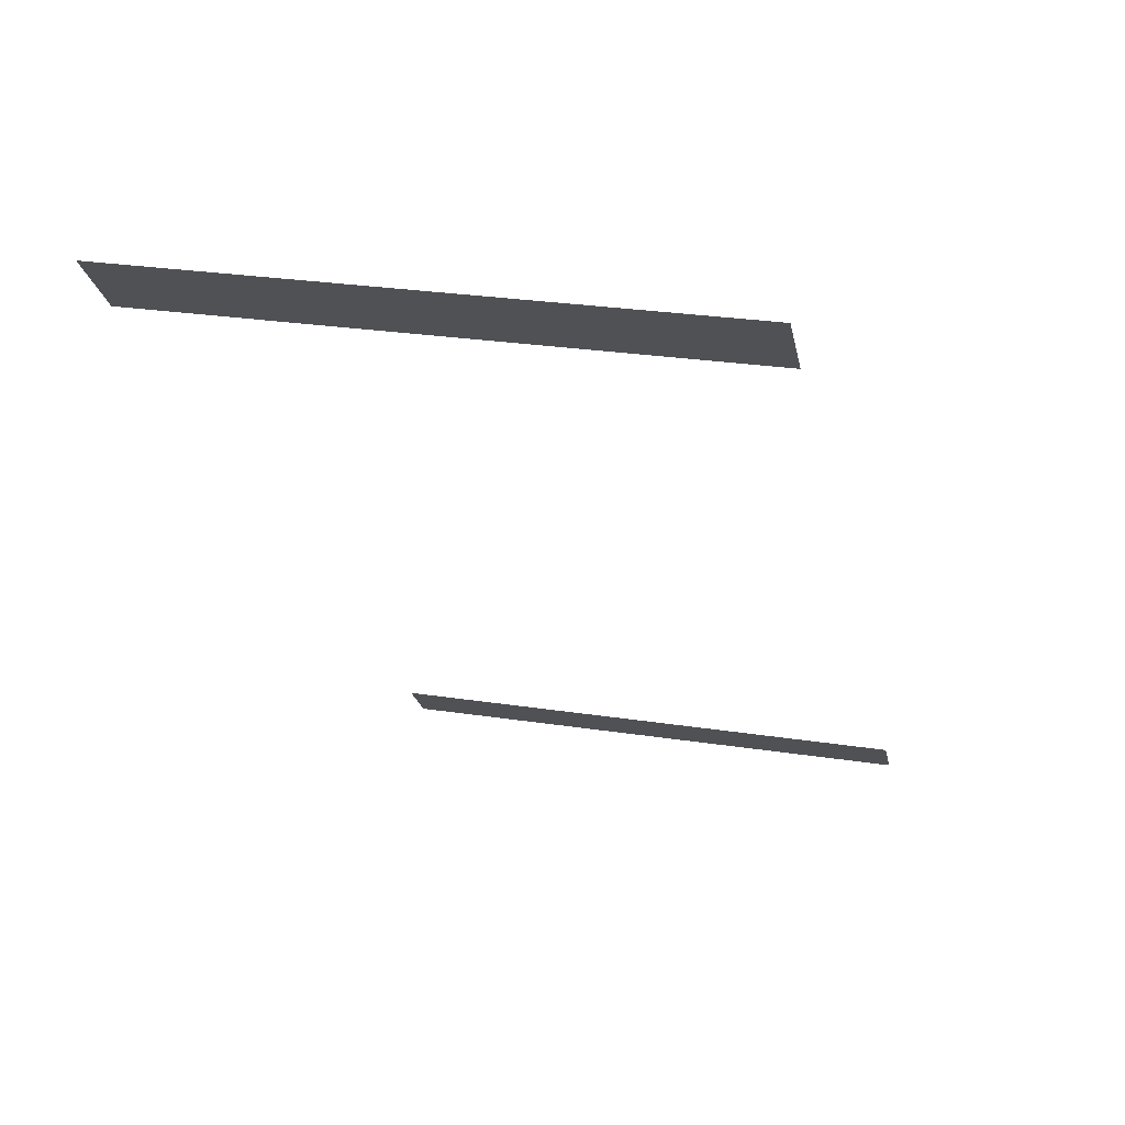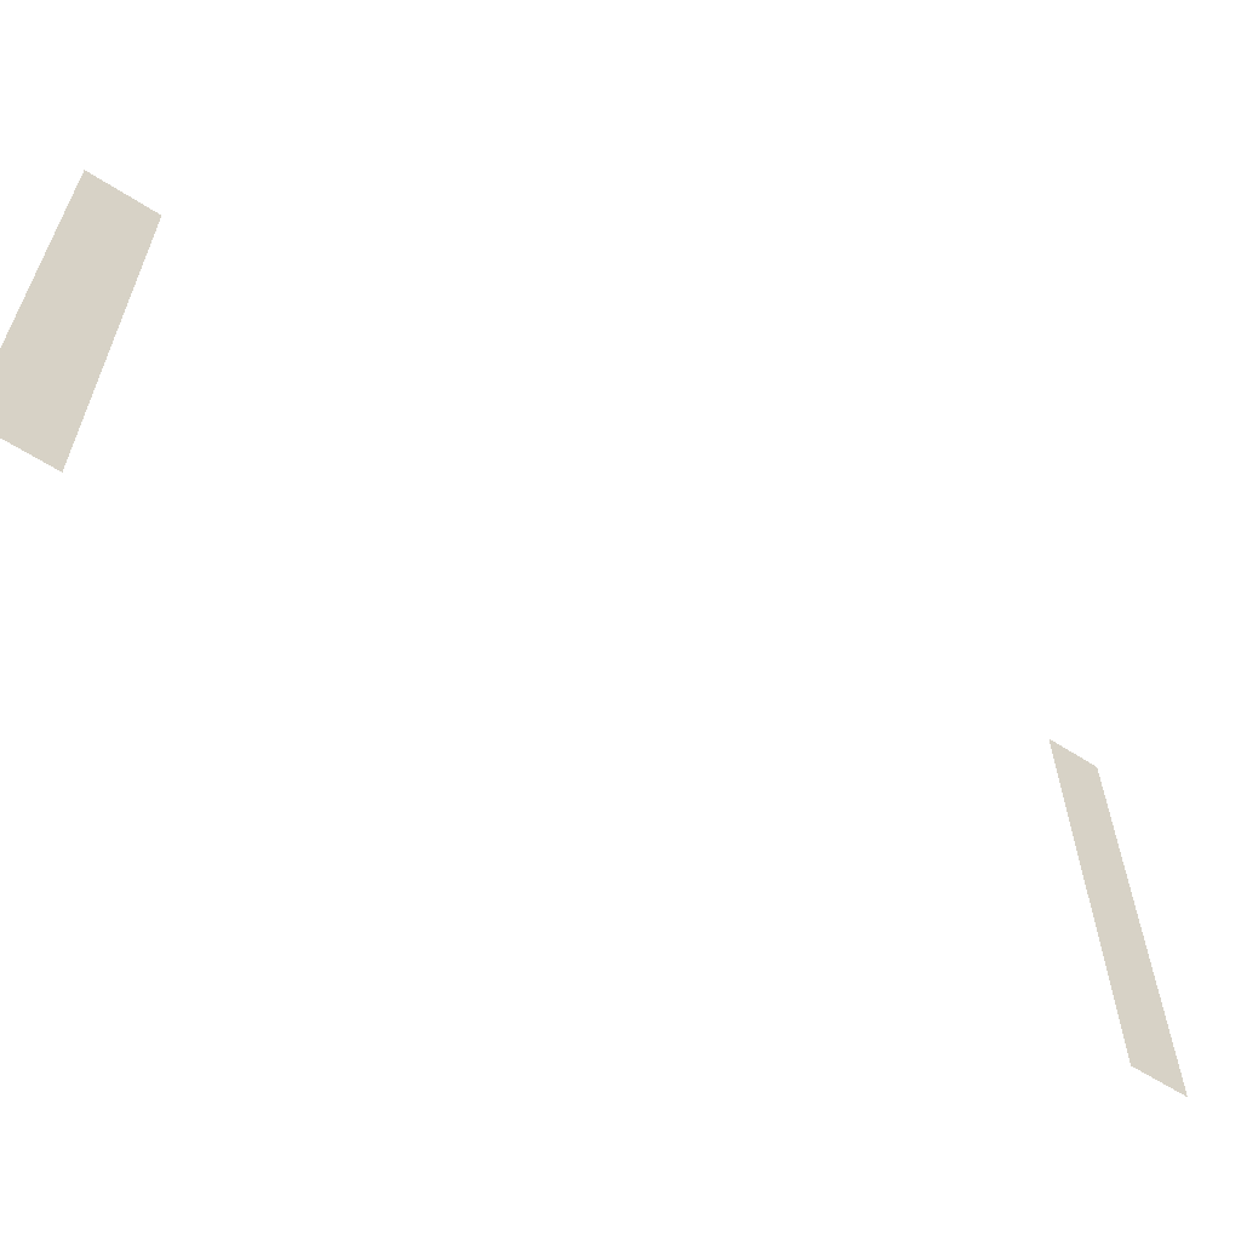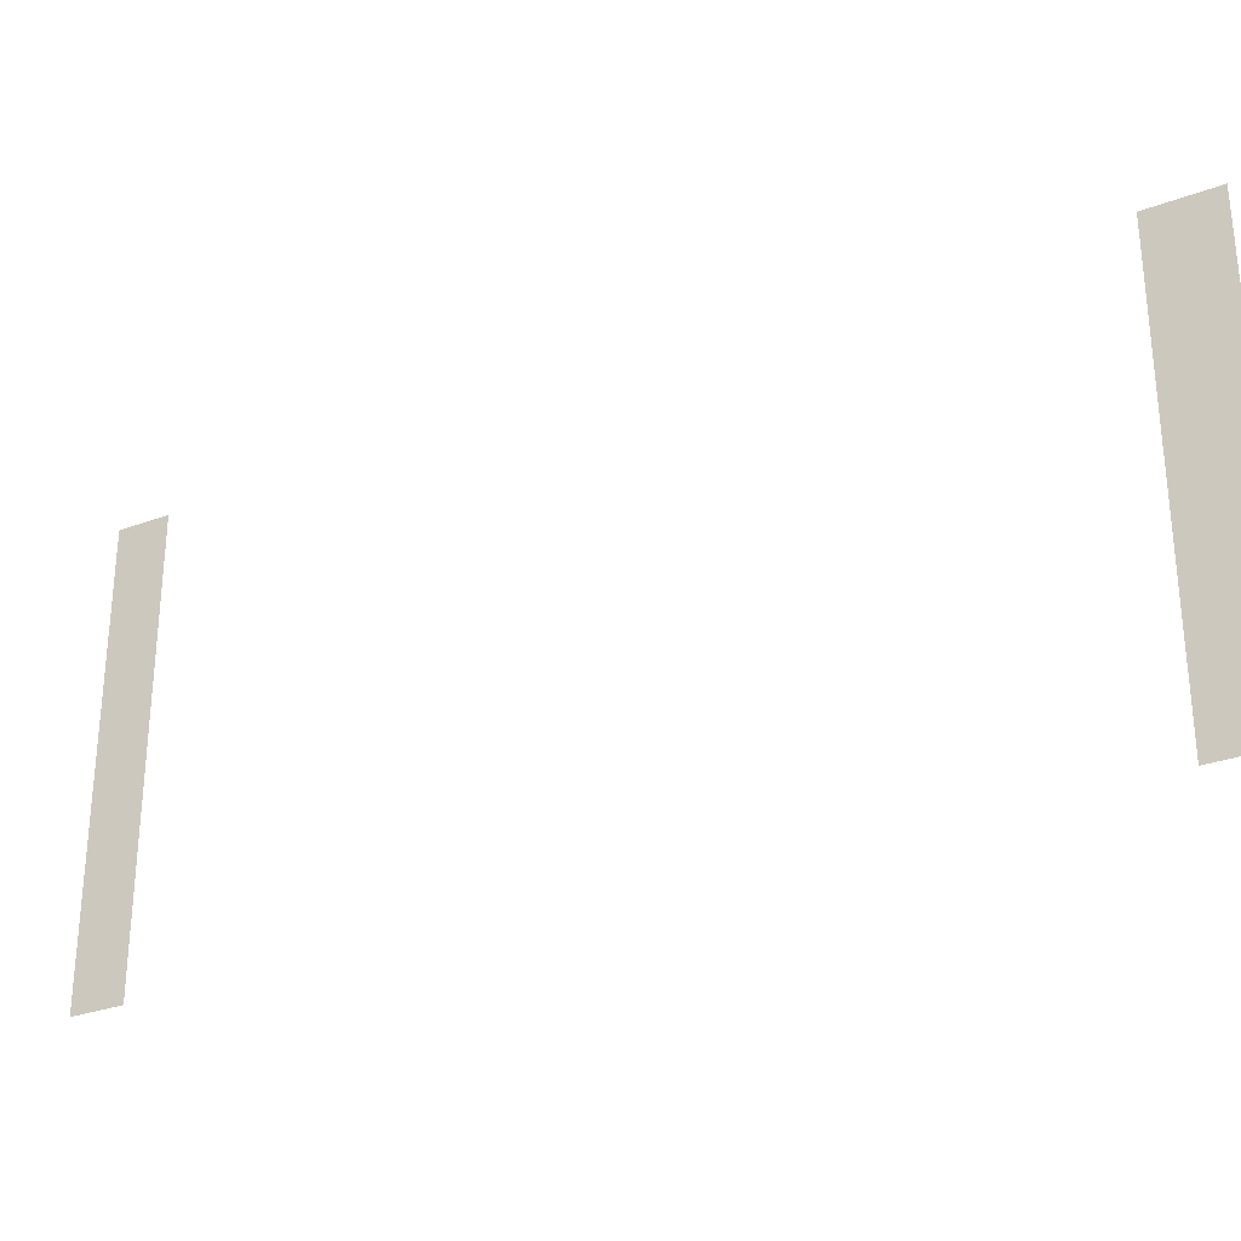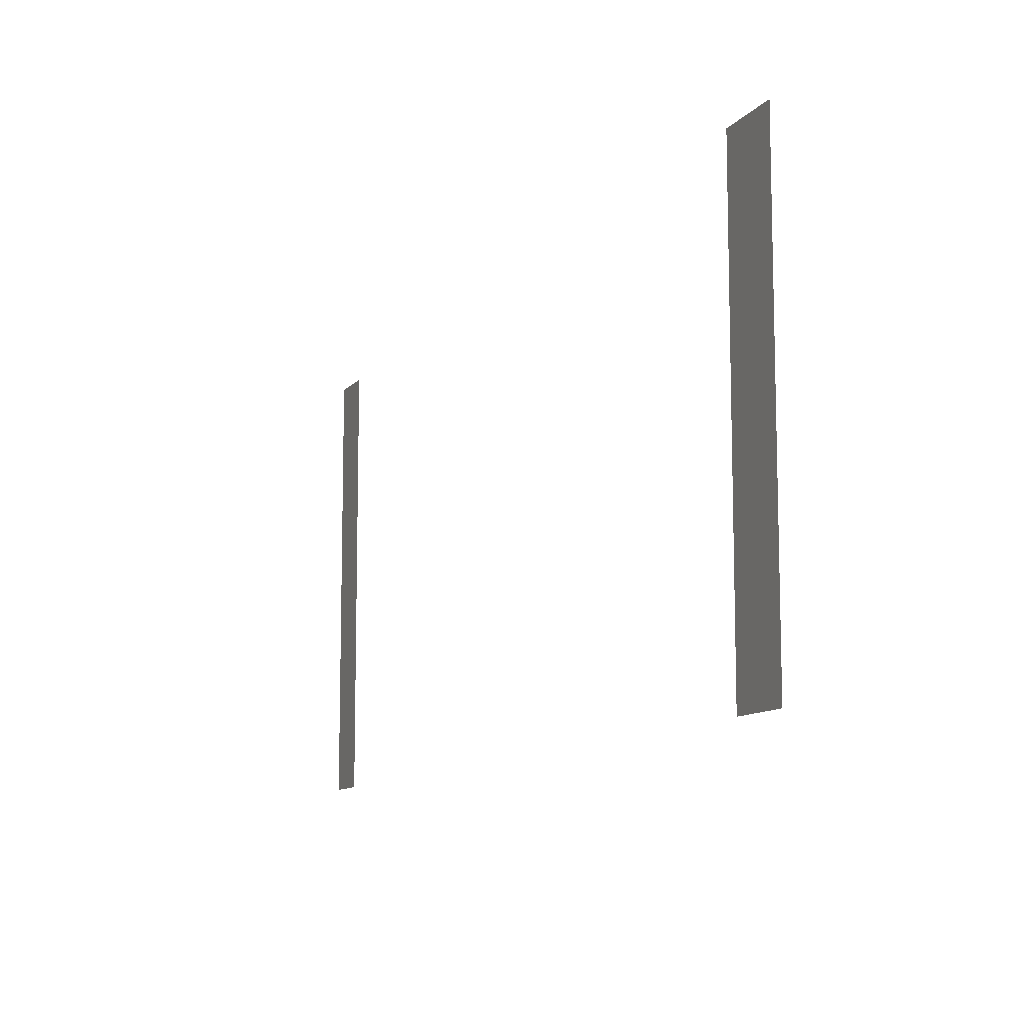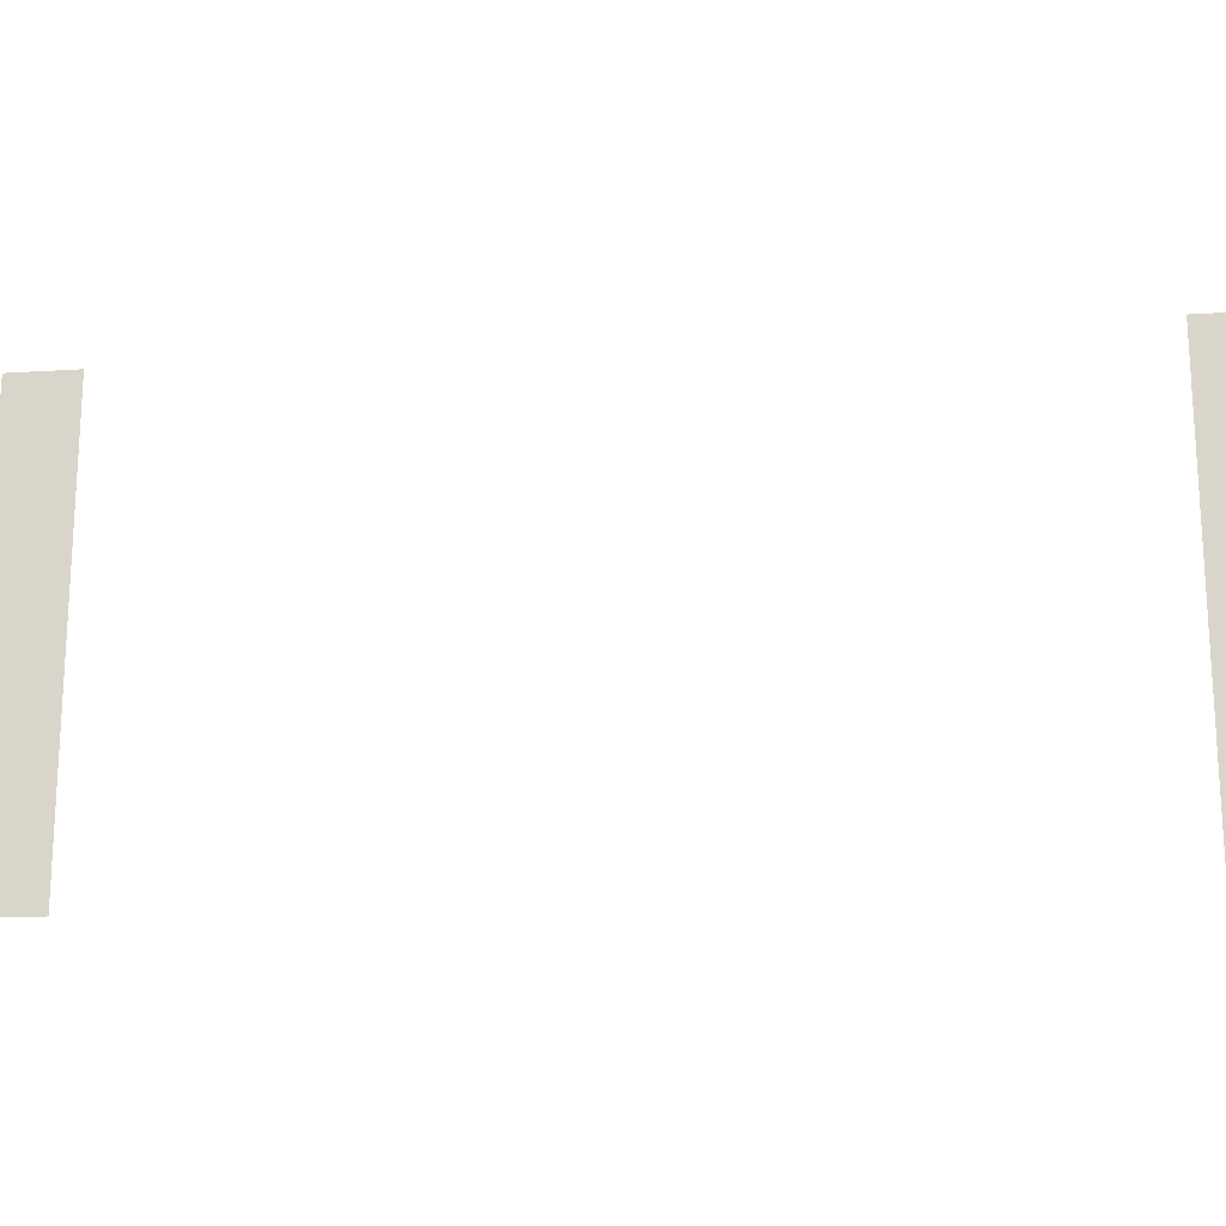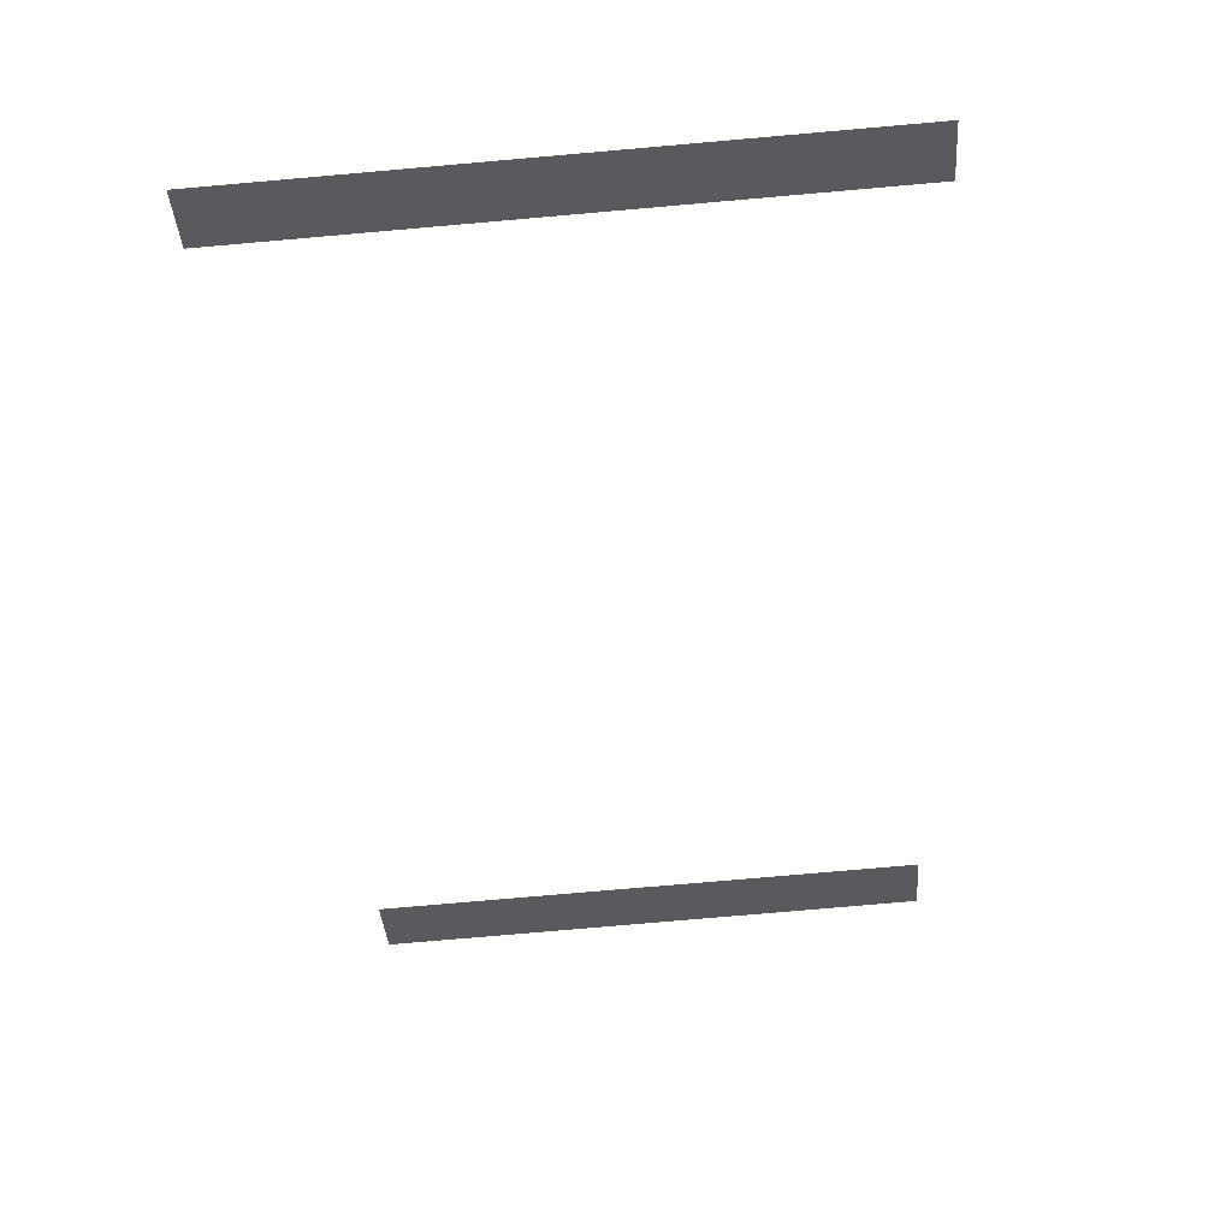
<metadata>
{"format":"obj","ext":"obj","renderer":"f3d","projection":"perspective","resolution":1024,"background":"white","views":[{"elev":26.2,"azim":103.8,"up":"+Z"},{"elev":-60.4,"azim":101.7,"up":"+Y"},{"elev":-29.1,"azim":-15.8,"up":"+Y"},{"elev":-10.4,"azim":22.8,"up":"+Y"},{"elev":-18.2,"azim":142.1,"up":"+Y"},{"elev":-76.5,"azim":-85.0,"up":"+Z"}]}
</metadata>
<code>
o End_posts.001
v 4203 70.11 -372.2
v 4196 71.28 -364.4
v 4298 70.09 -278.4
v 4290 71.27 -270.1
v 4209 70.11 -367.2
v 4291 70.09 -284.9
v 4209 70.11 -367.2
v 4291 70.09 -284.9
v 4203 70.11 -372.2
v 4298 70.09 -278.4
v 4209 130 -367.2
v 4291 130 -284.9
v 4203 130 -372.2
v 4298 130 -278.4
f 6 8 10
f 1 9 7
f 10 12 14
f 7 13 11
f 6 3 8
f 1 5 9
f 10 8 12
f 7 9 13
l 1 2
l 4 3
l 6 5

</code>
